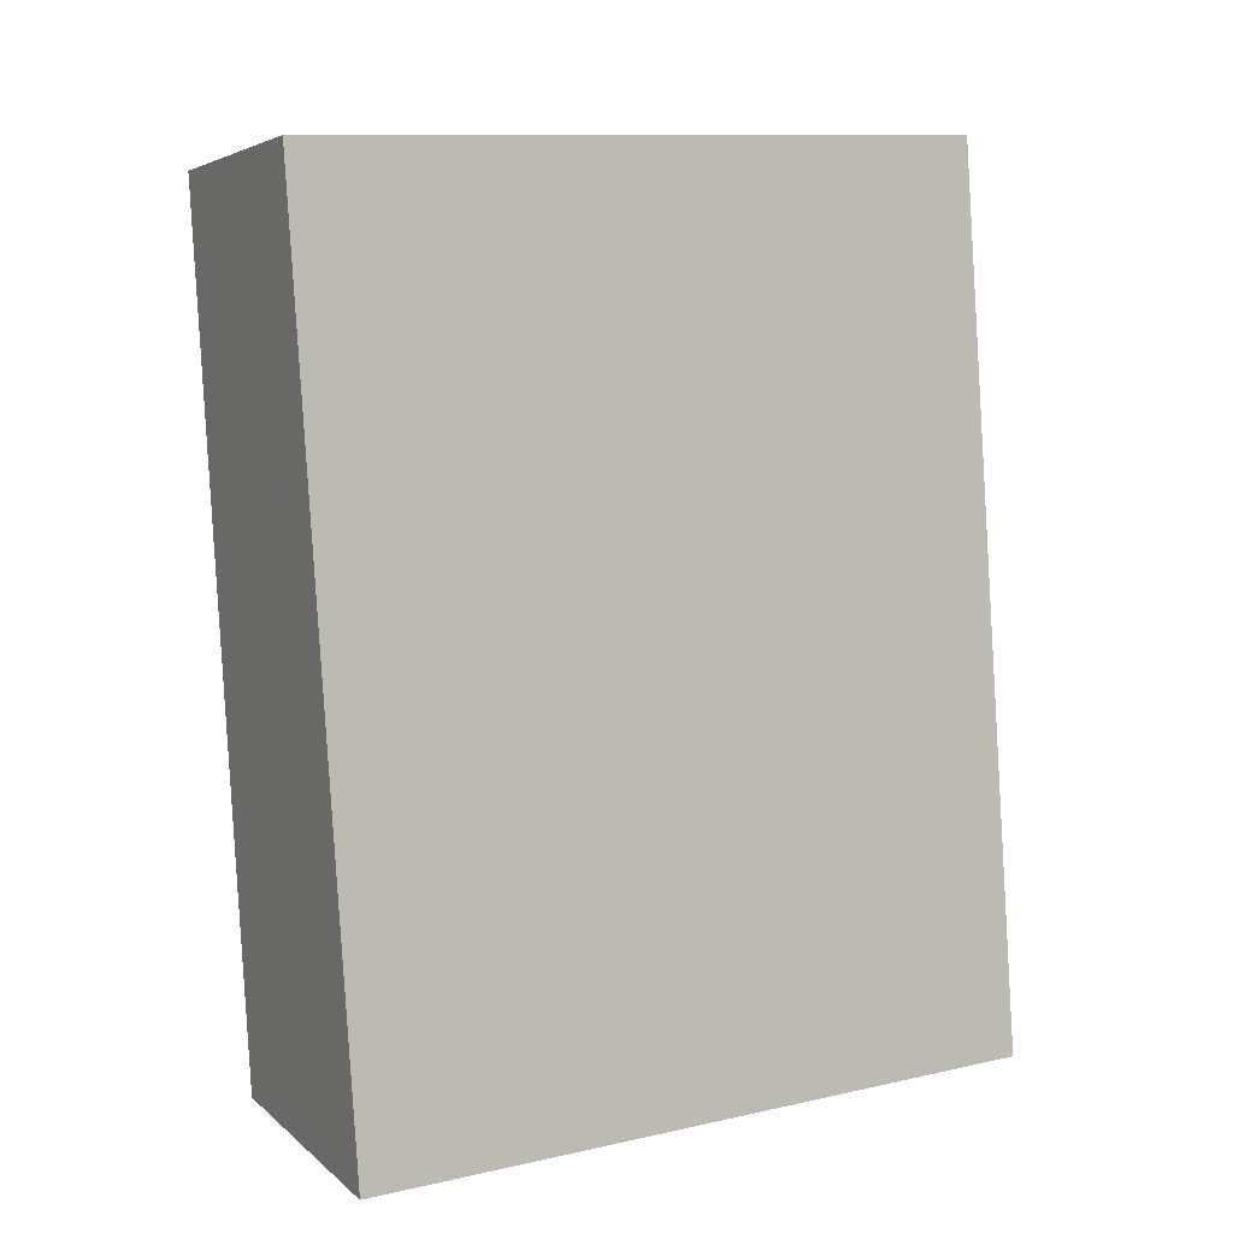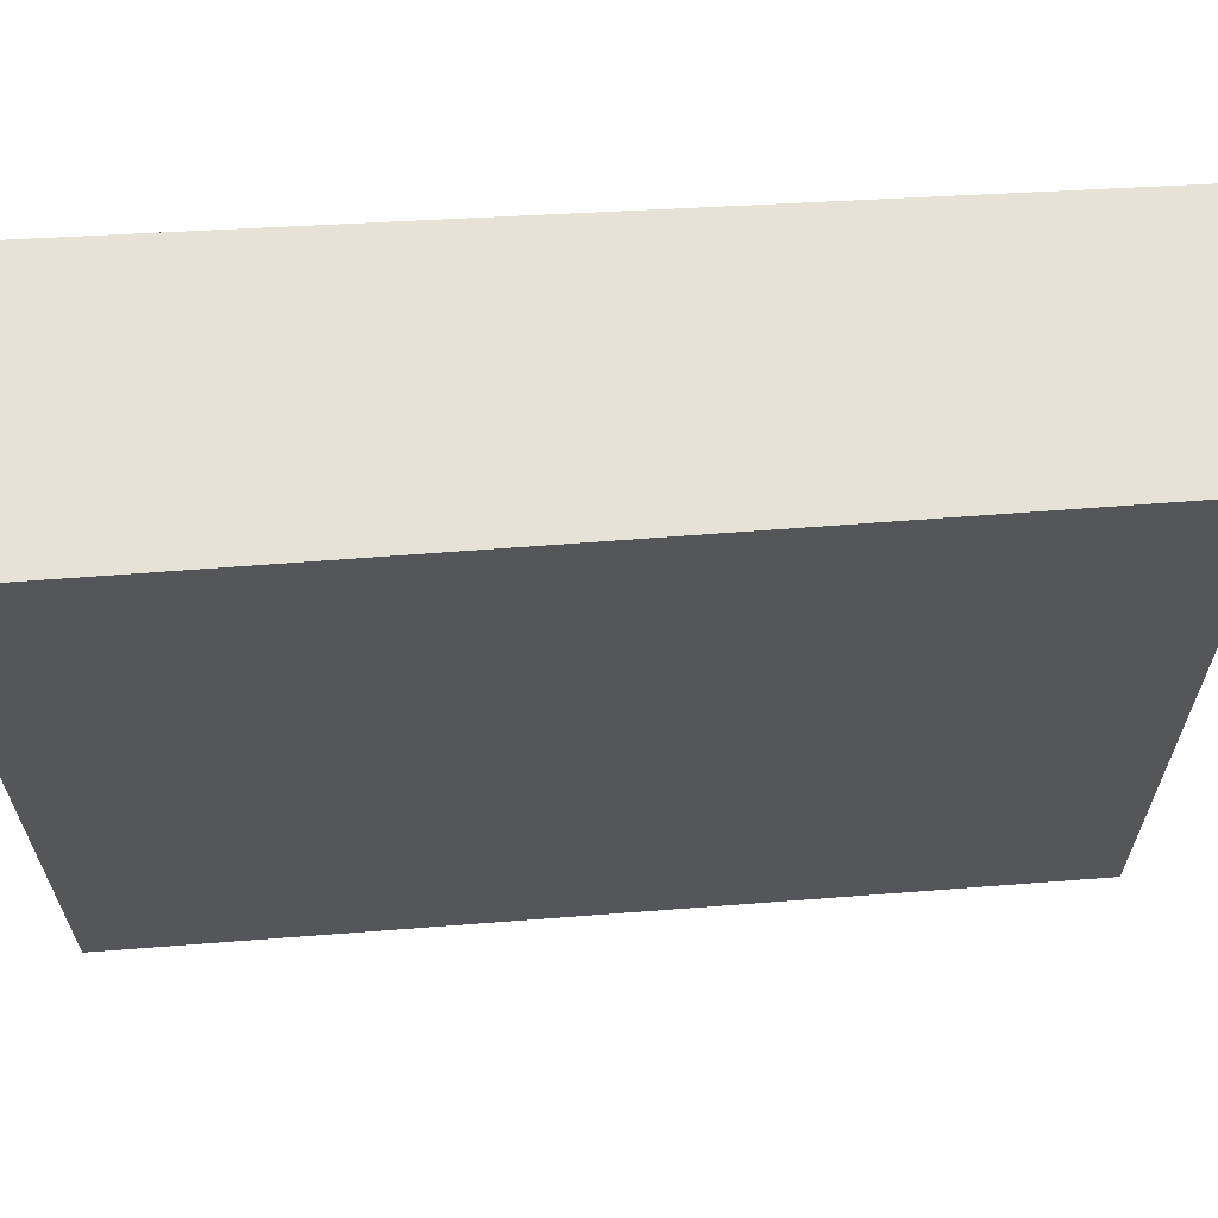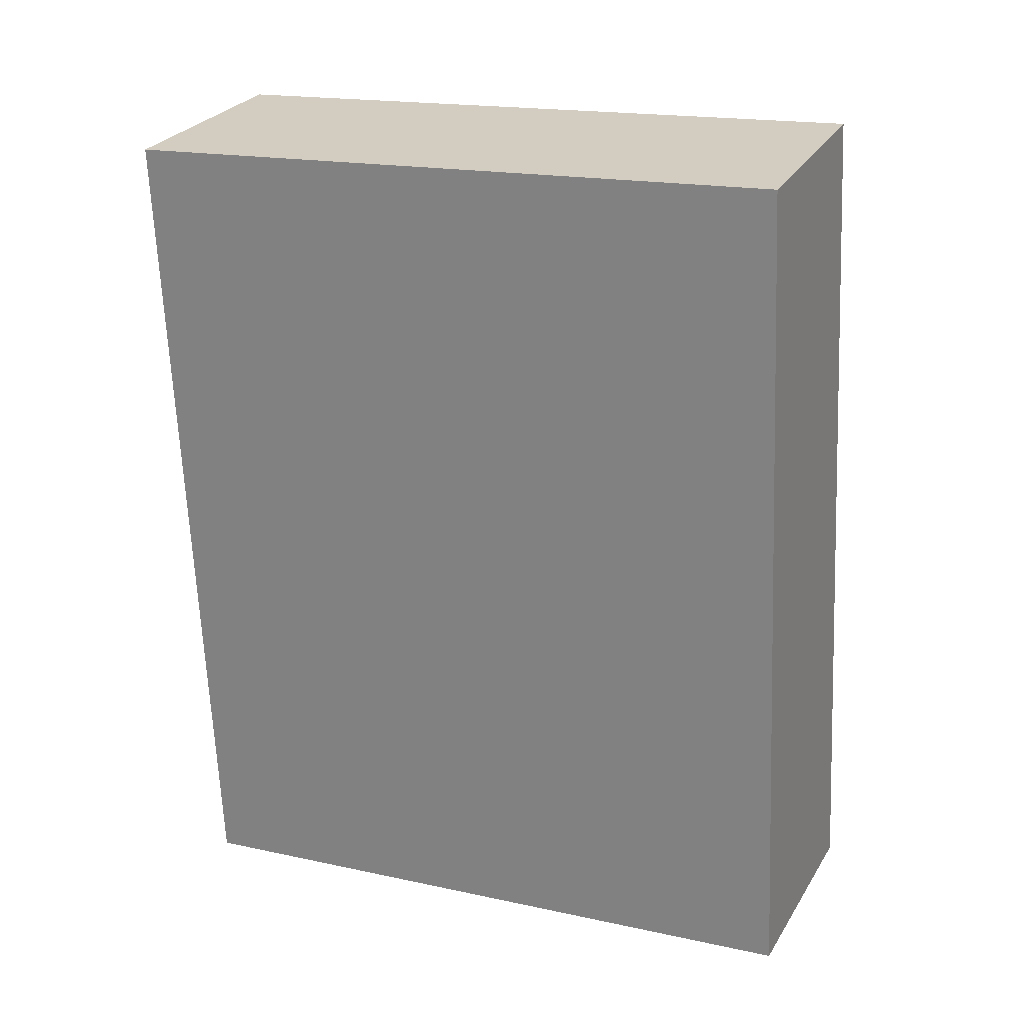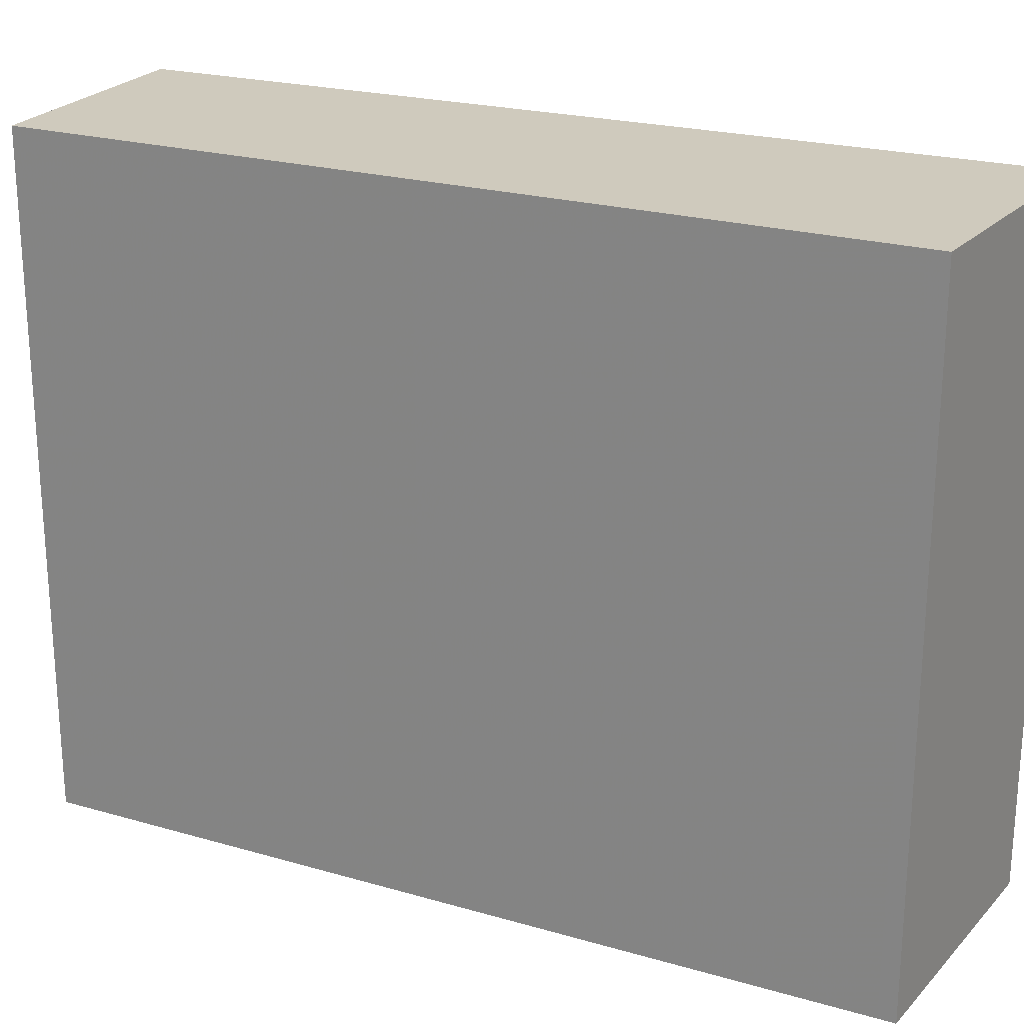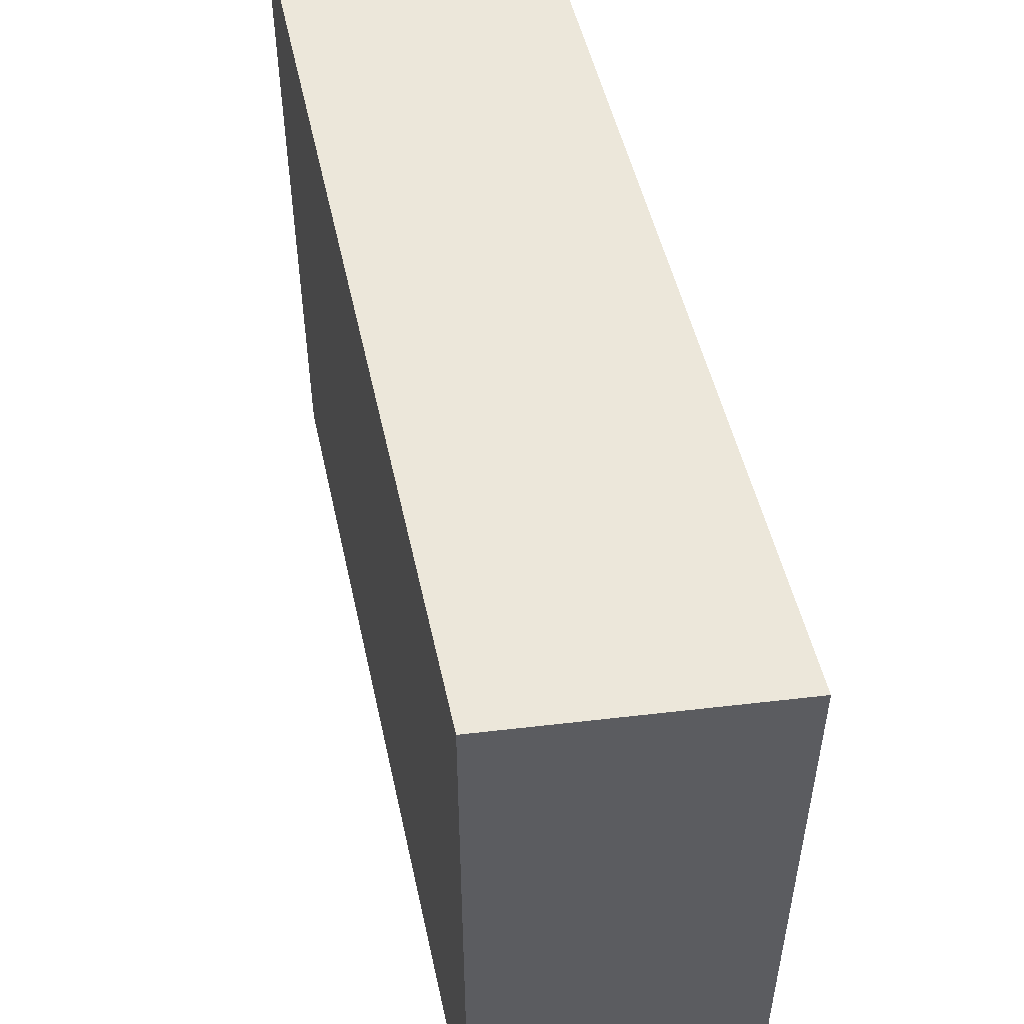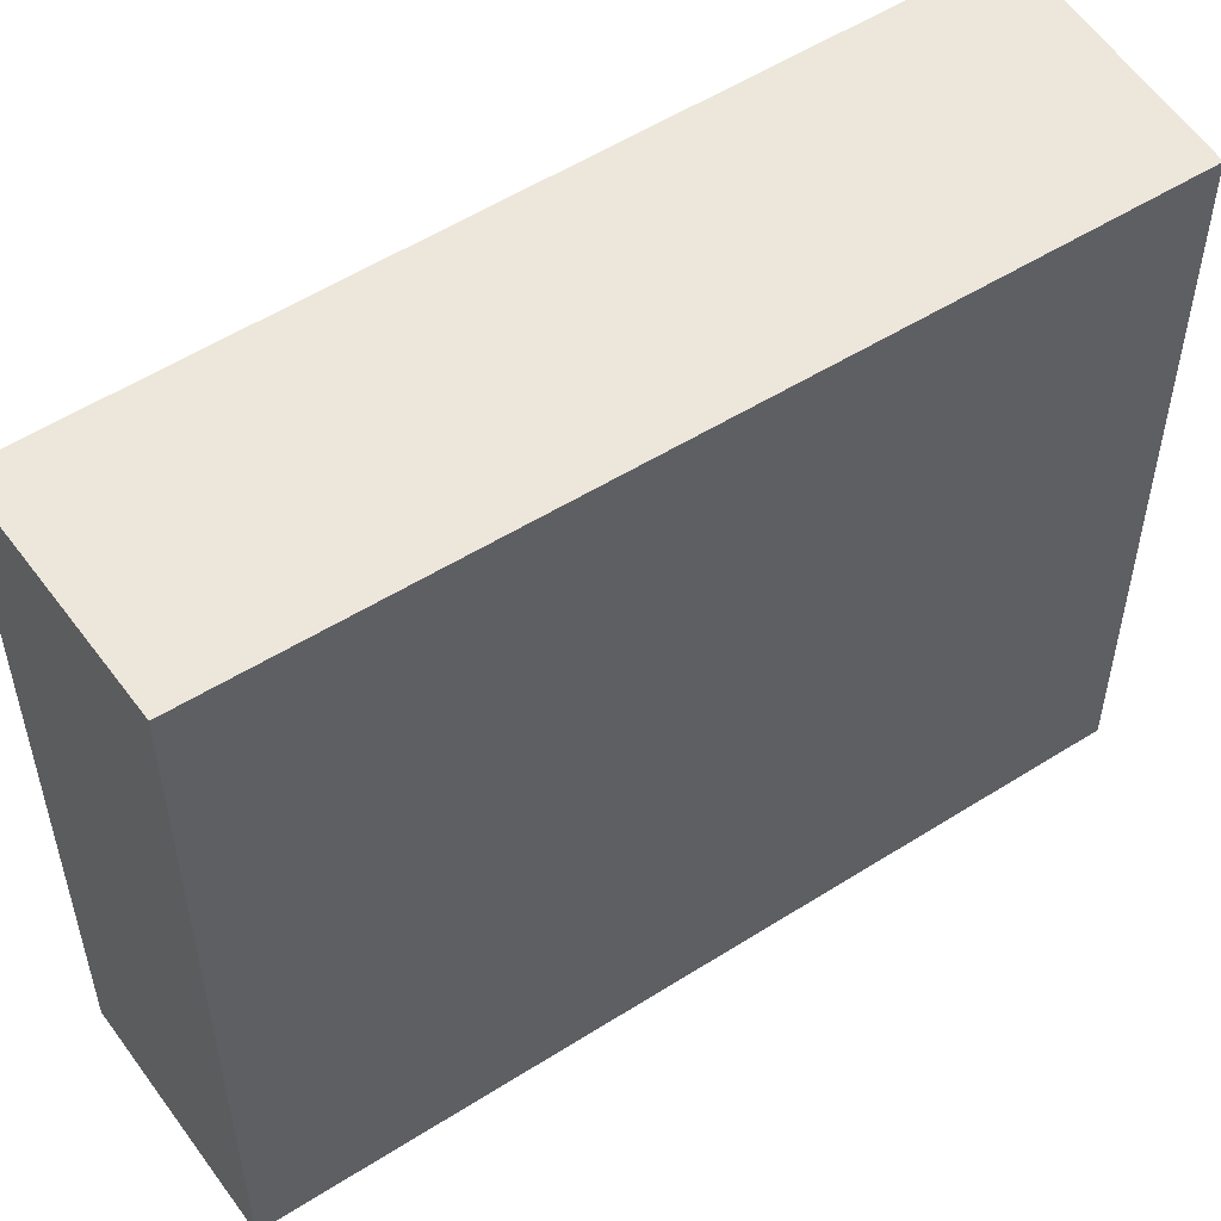
<metadata>
{"format":"obj","ext":"obj","renderer":"f3d","projection":"perspective","resolution":1024,"background":"white","views":[{"elev":11.3,"azim":-118.3,"up":"+Z"},{"elev":63.6,"azim":-86.9,"up":"+Y"},{"elev":18.1,"azim":112.9,"up":"+Z"},{"elev":23.0,"azim":122.5,"up":"+Y"},{"elev":53.2,"azim":174.0,"up":"+Y"},{"elev":52.0,"azim":61.9,"up":"+Y"}]}
</metadata>
<code>
v -287.5 -265.5 583.2
v -286.4 -265.5 592.8
v -286.2 -265.5 594.9
v -285.6 -265.5 600.1
v -285.2 -265.5 603.9
v -292 -265.5 604.8
v -292.5 -265.5 600.7
v -295.2 -265.5 580.3
v -287.8 -265.5 580.1
v -287.8 -265.5 580.6
v -287.8 -246.4 580.1
v -287.8 -246.4 580.6
v -287.5 -246.4 583.2
v -286.4 -246.4 592.8
v -286.2 -246.4 594.9
v -285.6 -246.4 600.1
v -285.2 -246.4 603.9
v -292 -246.4 604.8
v -292.5 -246.4 600.7
v -295.2 -246.4 580.3
g CityEngineShapeMaterial_335
f 2 1 10 9 8 7 6 5 4 3
f 12 11 20 19 18 17 16 15 14 13
f 1 10 12 13
f 10 9 11 12
f 9 8 20 11
f 8 7 19 20
f 7 6 18 19
f 6 5 17 18
f 5 4 16 17
f 4 3 15 16
f 3 2 14 15
f 2 1 13 14

</code>
